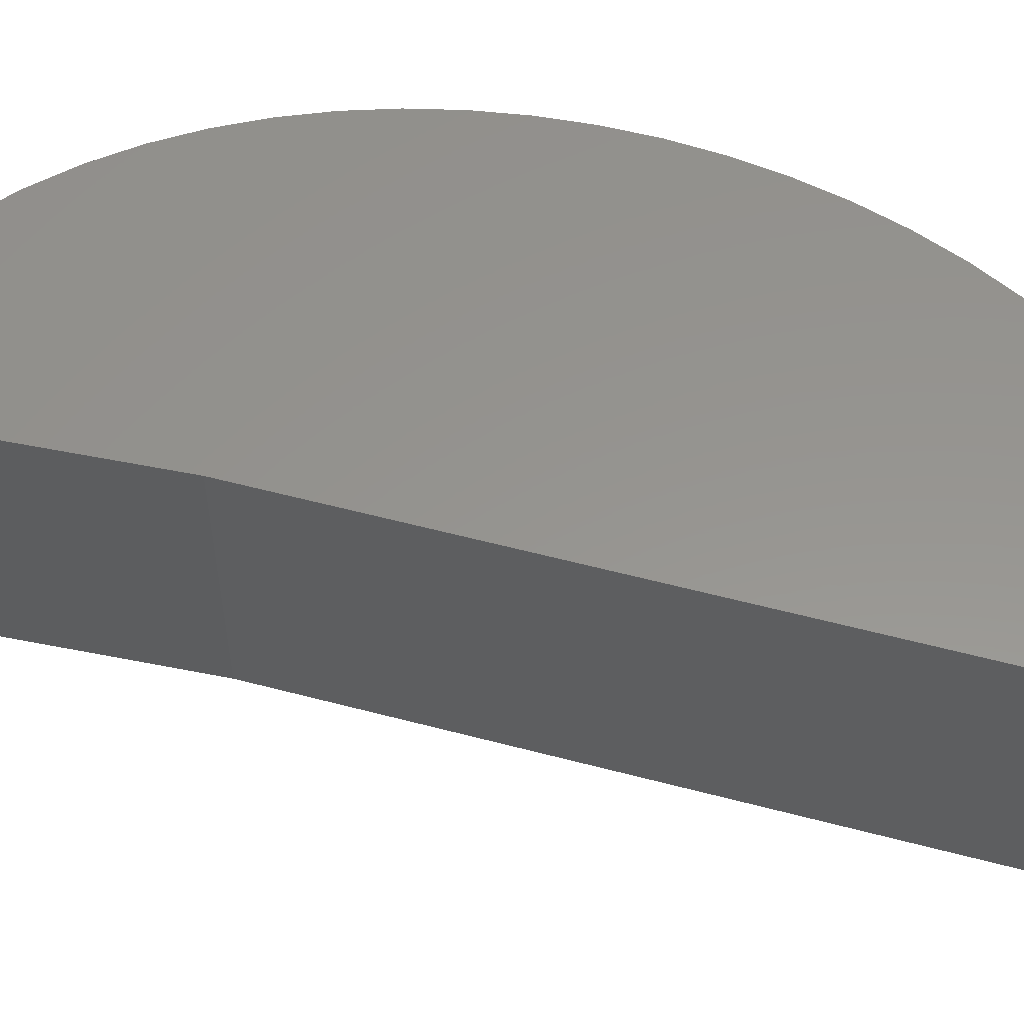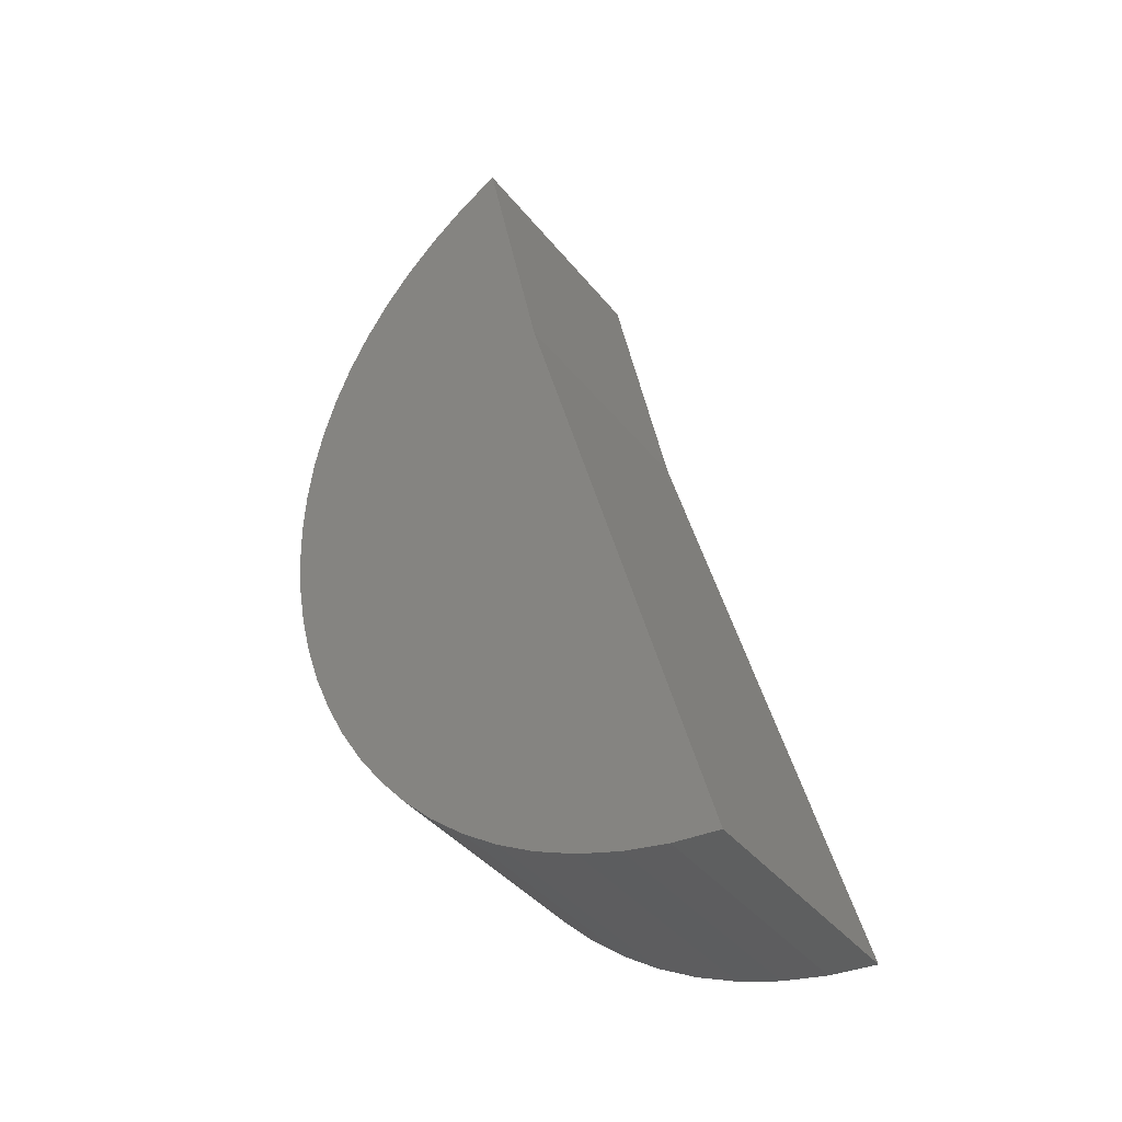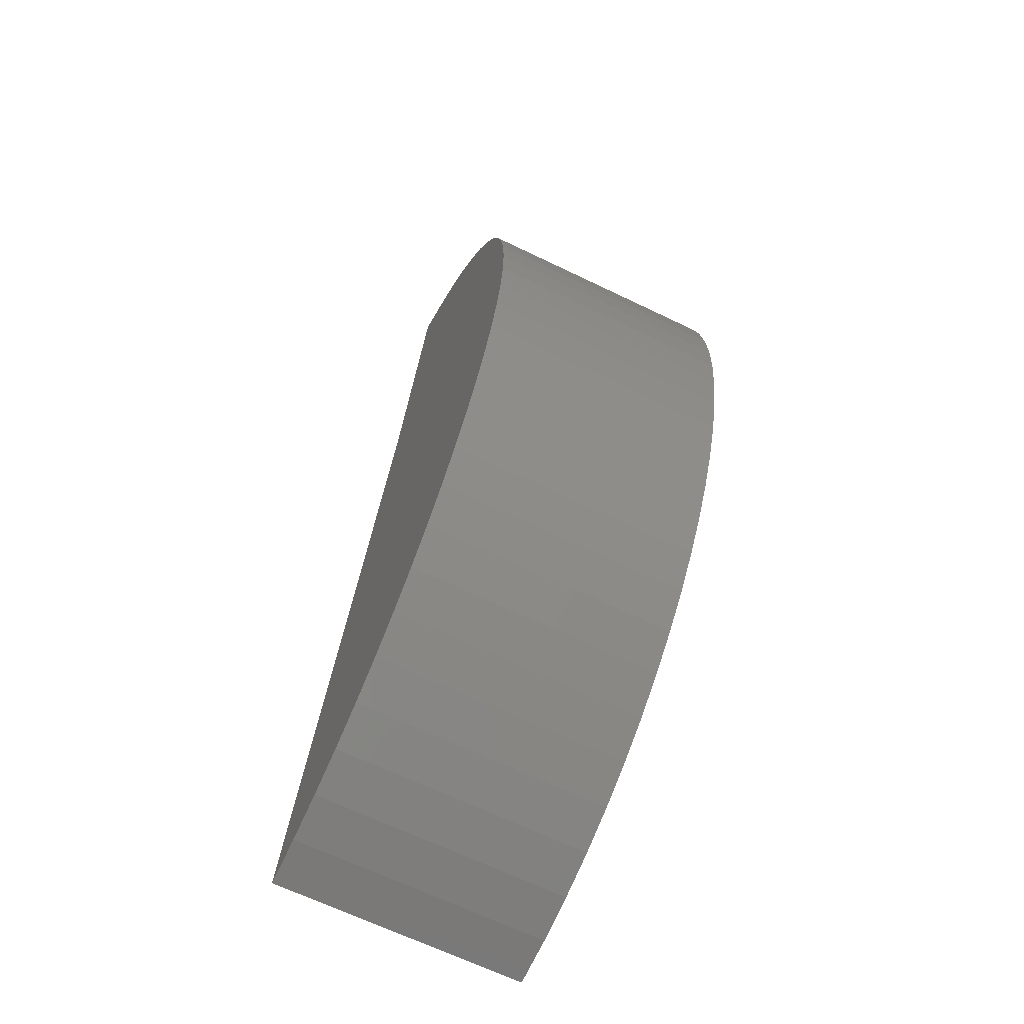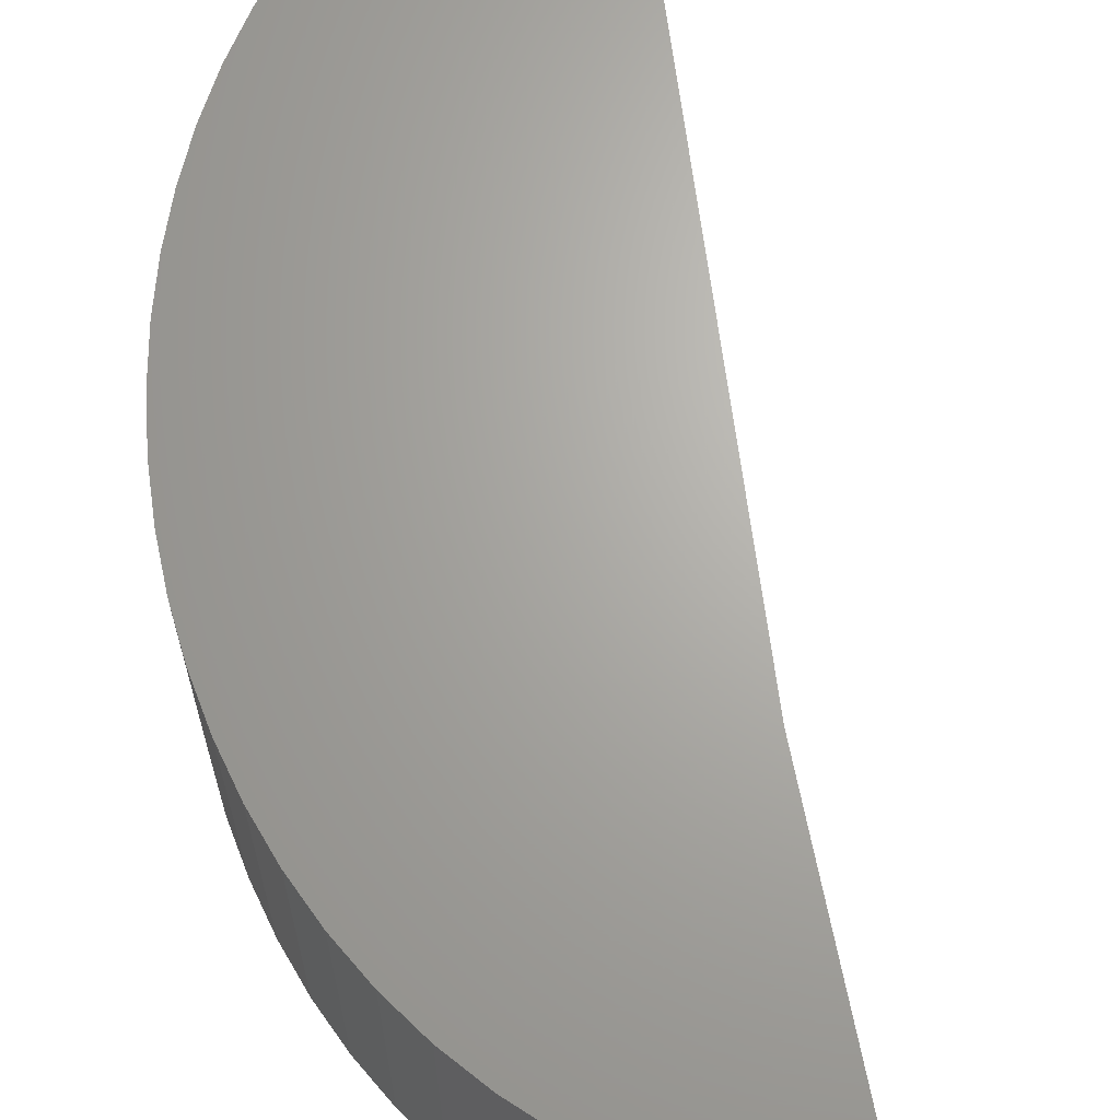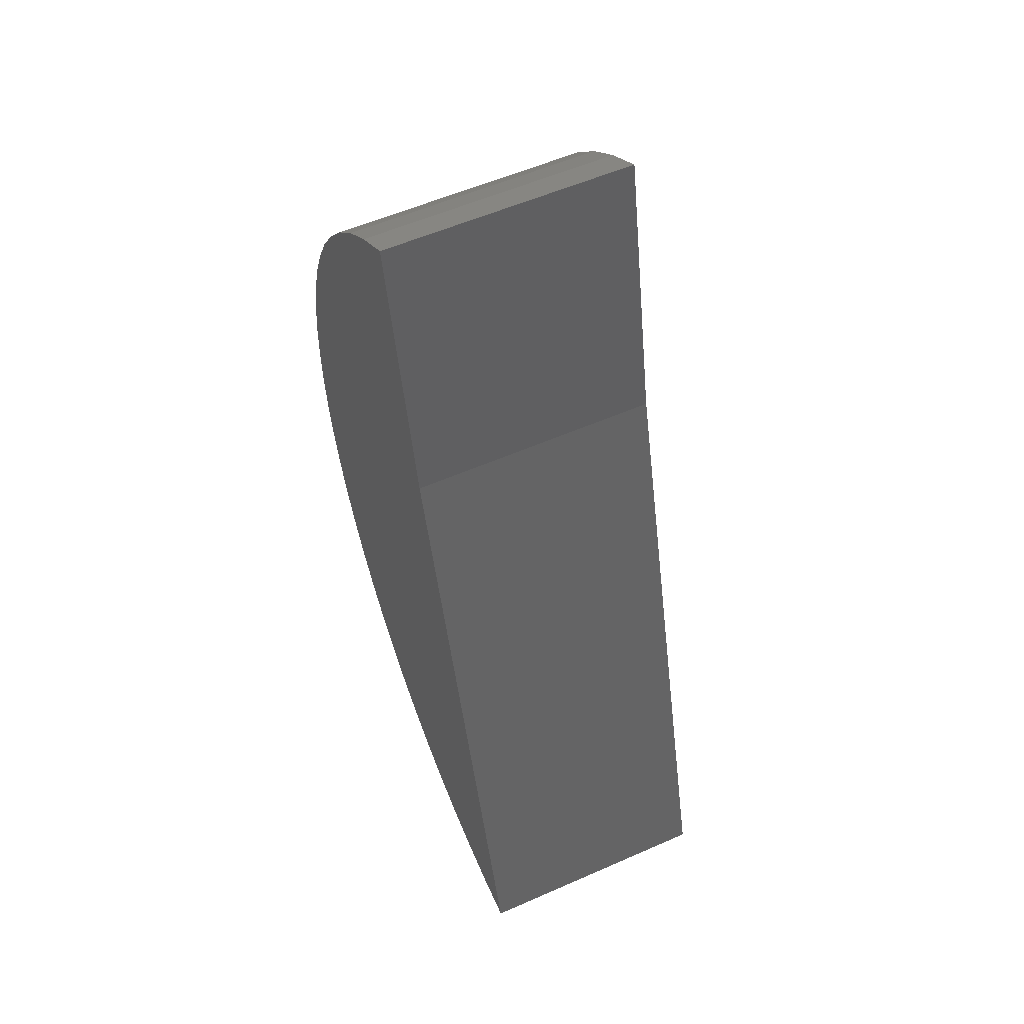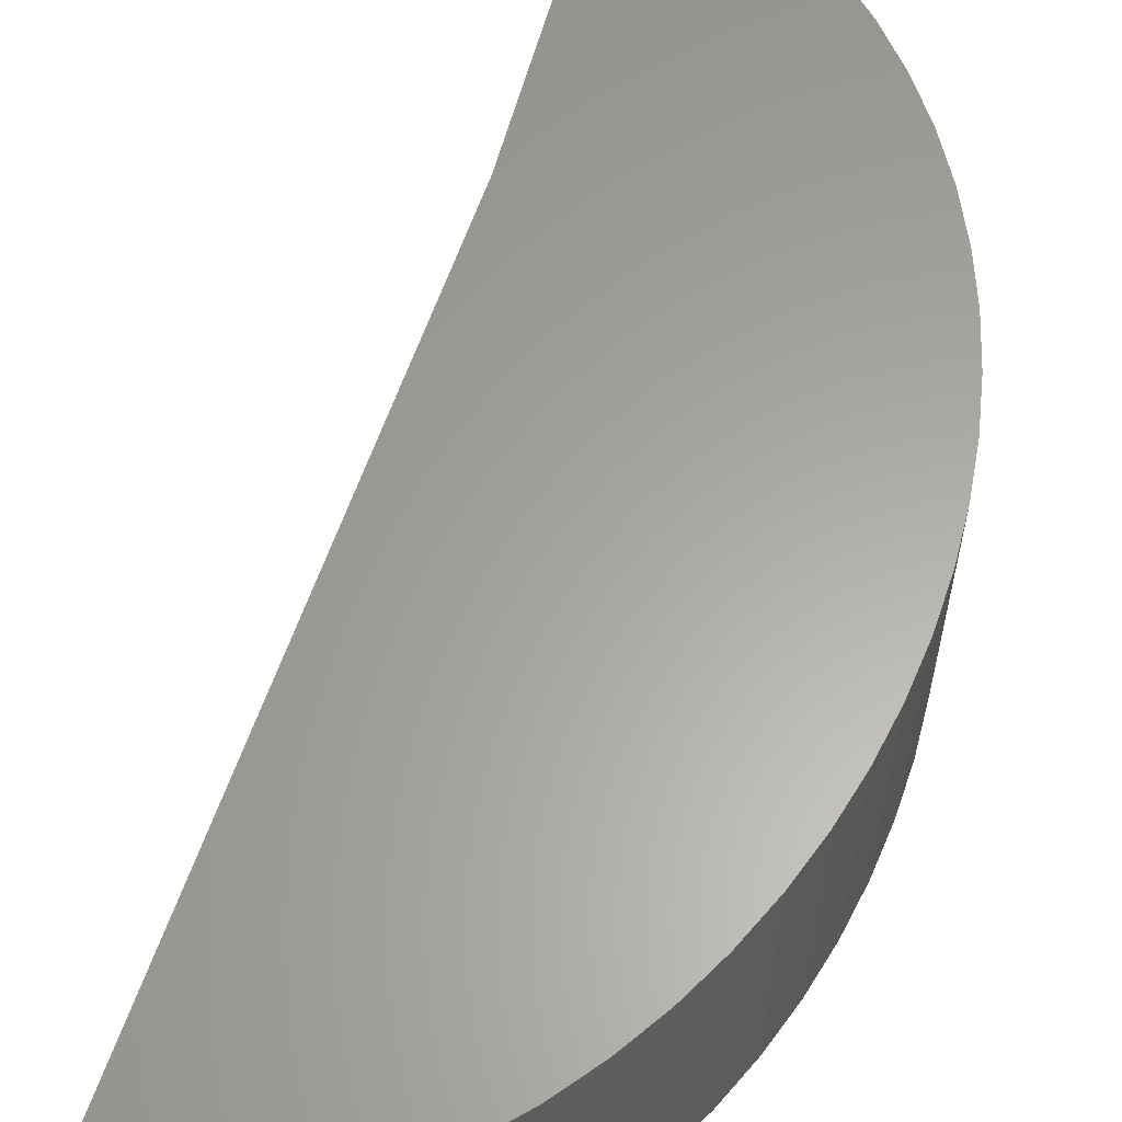
<metadata>
{"format":"stl","ext":"stl","renderer":"f3d","projection":"perspective","resolution":1024,"background":"white","views":[{"elev":57.2,"azim":-90.1,"up":"+Z"},{"elev":-40.6,"azim":-145.2,"up":"+Y"},{"elev":-66.8,"azim":64.2,"up":"+Y"},{"elev":66.7,"azim":157.1,"up":"+Z"},{"elev":55.7,"azim":-114.8,"up":"+Y"},{"elev":61.9,"azim":3.8,"up":"+Z"}]}
</metadata>
<code>
# stl→obj: 62 verts, 120 faces
v 80.35 13.55 0.4
v 80.25 13.09 0.4
v 80.41 13.51 0.4
v 80.47 13.46 0.4
v 80.53 13.41 0.4
v 80.57 13.36 0.4
v 80.61 13.3 0.4
v 80.64 13.24 0.4
v 80.67 13.18 0.4
v 80.69 13.11 0.4
v 80.71 13.04 0.4
v 80.72 12.97 0.4
v 80.72 12.91 0.4
v 80.72 12.84 0.4
v 80.71 12.77 0.4
v 80.7 12.7 0.4
v 80.68 12.63 0.4
v 80.65 12.56 0.4
v 80.63 12.5 0.4
v 80.59 12.44 0.4
v 80.56 12.38 0.4
v 80.51 12.32 0.4
v 80.47 12.27 0.4
v 80.42 12.22 0.4
v 80.36 12.18 0.4
v 80.3 12.14 0.4
v 80.24 12.1 0.4
v 80.18 12.07 0.4
v 80.11 12.05 0.4
v 80.03 12.04 0.4
v 79.96 12.03 0.4
v 80.68 12.63 0
v 80.65 12.56 0
v 80.63 12.5 0
v 80.59 12.44 0
v 80.56 12.38 0
v 80.51 12.32 0
v 80.47 12.27 0
v 80.42 12.22 0
v 80.36 12.18 0
v 80.3 12.14 0
v 80.24 12.1 0
v 80.18 12.07 0
v 80.11 12.05 0
v 80.03 12.04 0
v 79.96 12.03 0
v 80.25 13.09 0
v 80.35 13.55 0
v 80.41 13.51 0
v 80.47 13.46 0
v 80.53 13.41 0
v 80.57 13.36 0
v 80.61 13.3 0
v 80.64 13.24 0
v 80.67 13.18 0
v 80.69 13.11 0
v 80.71 13.04 0
v 80.72 12.97 0
v 80.72 12.91 0
v 80.72 12.84 0
v 80.71 12.77 0
v 80.7 12.7 0
f 1 2 3
f 3 2 4
f 4 2 5
f 5 2 6
f 6 2 7
f 7 2 8
f 8 2 9
f 9 2 10
f 10 2 11
f 11 2 12
f 12 2 13
f 13 2 14
f 14 2 15
f 15 2 16
f 16 2 17
f 17 2 18
f 18 2 19
f 19 2 20
f 20 2 21
f 21 2 22
f 22 2 23
f 23 2 24
f 24 2 25
f 25 2 26
f 26 2 27
f 27 2 28
f 28 2 29
f 29 2 30
f 30 2 31
f 17 18 32
f 32 18 33
f 18 19 33
f 33 19 34
f 19 20 34
f 34 20 35
f 20 21 35
f 35 21 36
f 21 22 36
f 36 22 37
f 22 23 37
f 37 23 38
f 23 24 38
f 38 24 39
f 24 25 39
f 39 25 40
f 25 26 40
f 40 26 41
f 26 27 41
f 41 27 42
f 27 28 42
f 42 28 43
f 28 29 43
f 43 29 44
f 29 30 44
f 44 30 45
f 30 31 45
f 45 31 46
f 31 2 46
f 46 2 47
f 2 1 47
f 47 1 48
f 1 3 48
f 48 3 49
f 3 4 49
f 49 4 50
f 4 5 50
f 50 5 51
f 5 6 51
f 51 6 52
f 6 7 52
f 52 7 53
f 7 8 53
f 53 8 54
f 8 9 54
f 54 9 55
f 9 10 55
f 55 10 56
f 10 11 56
f 56 11 57
f 11 12 57
f 57 12 58
f 12 13 58
f 58 13 59
f 13 14 59
f 59 14 60
f 14 15 60
f 60 15 61
f 15 16 61
f 61 16 62
f 16 17 62
f 62 17 32
f 46 47 45
f 45 47 44
f 44 47 43
f 43 47 42
f 42 47 41
f 41 47 40
f 40 47 39
f 39 47 38
f 38 47 37
f 37 47 36
f 36 47 35
f 35 47 34
f 34 47 33
f 33 47 32
f 32 47 62
f 62 47 61
f 61 47 60
f 60 47 59
f 59 47 58
f 58 47 57
f 57 47 56
f 56 47 55
f 55 47 54
f 54 47 53
f 53 47 52
f 52 47 51
f 51 47 50
f 50 47 49
f 49 47 48

</code>
